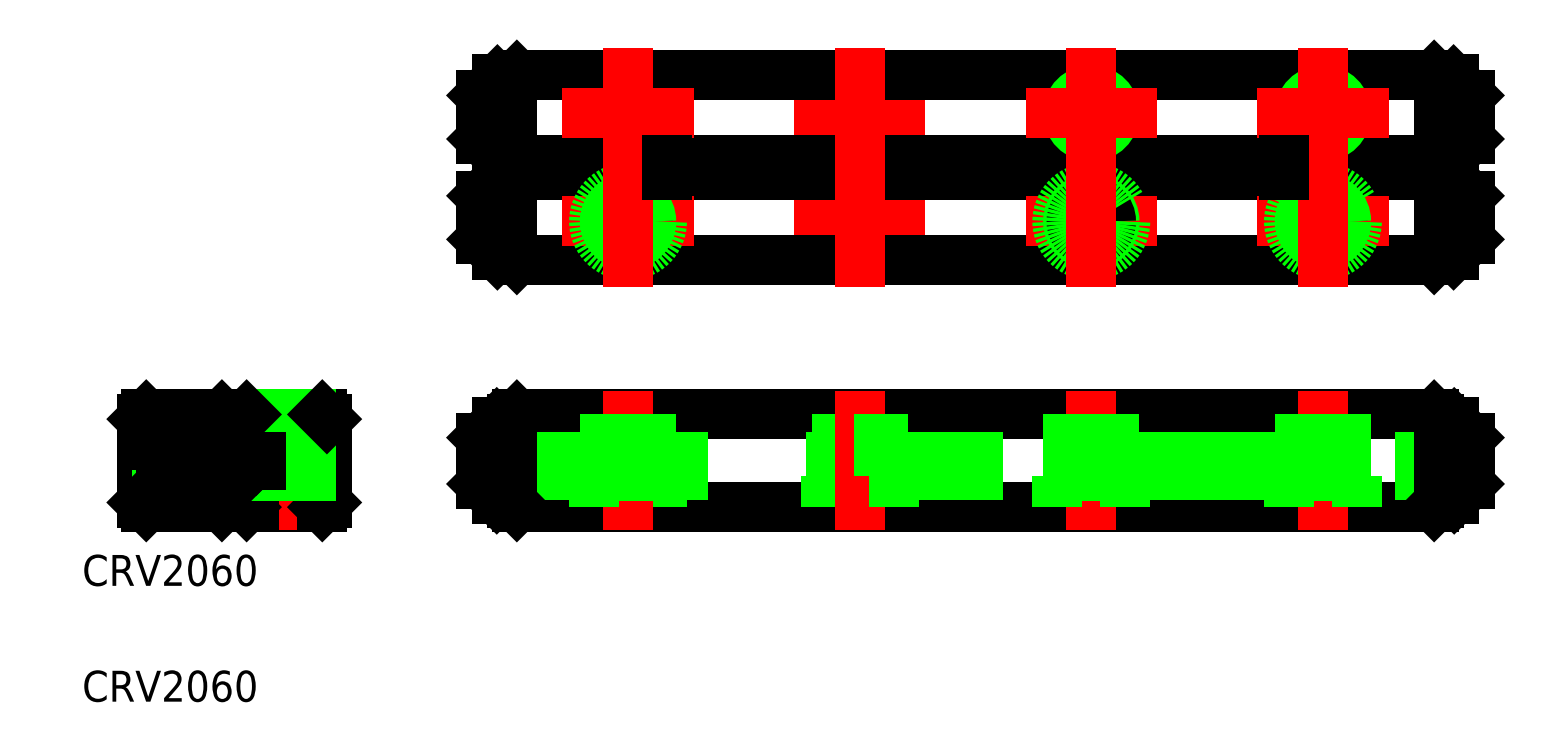
<metadata>
{"format":"dxf","ext":"dxf","renderer":"ezdxf+matplotlib","layout":"modelspace","background":"white","min_lineweight":24,"dpi":150}
</metadata>
<code>
0
SECTION
2
ENTITIES
0
TEXT
8
0
10
-25.85
20
-8.098
30
0
40
2
1
CRV2060
0
TEXT
8
0
10
-25.85
20
-15.6
30
0
40
2
1
CRV2060
0
CIRCLE
8
0
10
24.5
20
22.5
30
0
40
1.275
0
CIRCLE
8
0
10
24.5
20
22.5
30
0
40
2.2
0
CIRCLE
8
0
10
24.5
20
22.5
30
0
40
1.5
0
LINE
8
CENTER
10
20.25
20
22.5
30
0
11
28.75
21
22.5
31
0
0
CIRCLE
8
0
10
24.5
20
15.5
30
0
40
1.275
0
CIRCLE
8
0
10
24.5
20
15.5
30
0
40
1.5
0
CIRCLE
8
0
10
24.5
20
15.5
30
0
40
2.2
0
LINE
8
CENTER
10
20.25
20
15.5
30
0
11
28.75
21
15.5
31
0
0
LINE
8
0
10
22.3
20
-1
30
0
11
26.7
21
-1
31
0
0
LINE
8
0
10
2.3
20
25
30
0
11
61.7
21
25
31
0
0
LINE
8
0
10
2.3
20
19.5
30
0
11
61.7
21
19.5
31
0
0
LINE
8
0
10
2.3
20
13
30
0
11
61.7
21
13
31
0
0
LINE
8
0
10
2.3
20
18.5
30
0
11
61.7
21
18.5
31
0
0
LINE
8
0
10
2
20
0.914
30
0
11
62
21
0.914
31
0
0
LINE
8
0
10
2.3
20
3
30
0
11
61.7
21
3
31
0
0
LINE
8
0
10
2
20
0.25
30
0
11
62
21
0.25
31
0
0
LINE
8
0
10
2
20
-0.25
30
0
11
62
21
-0.25
31
0
0
LINE
8
0
10
2.3
20
-3
30
0
11
61.7
21
-3
31
0
0
LINE
8
0
10
2
20
-0.914
30
0
11
62
21
-0.914
31
0
0
LINE
8
0
10
0
20
1.5
30
0
11
1
21
2.5
31
0
0
LINE
8
0
10
0
20
-1.5
30
0
11
1
21
-2.5
31
0
0
LINE
8
0
10
-10.3
20
-3
30
0
11
-15.2
21
-3
31
0
0
LINE
8
0
10
-10.3
20
-1
30
0
11
-14.7
21
-1
31
0
0
LINE
8
0
10
-10.3
20
3
30
0
11
-15.2
21
3
31
0
0
LINE
8
CENTER
10
-19.5
20
4.5
30
0
11
-19.5
21
-4.5
31
0
0
LINE
8
CENTER
10
-12.5
20
-4.5
30
0
11
-12.5
21
4.5
31
0
0
LINE
8
0
10
-18.22
20
1
30
0
11
-18.22
21
-3
31
0
0
LINE
8
0
10
-18
20
1
30
0
11
-18
21
-3
31
0
0
LINE
8
0
10
-16.5
20
-0.914
30
0
11
-16.5
21
-2.7
31
0
0
LINE
8
0
10
-14.7
20
-3
30
0
11
-14.7
21
-1
31
0
0
LINE
8
0
10
-15.5
20
-2.7
30
0
11
-15.5
21
-0.914
31
0
0
LINE
8
0
10
-22
20
2.7
30
0
11
-22
21
-2.7
31
0
0
LINE
8
0
10
-21
20
1
30
0
11
-21
21
-3
31
0
0
LINE
8
0
10
-20.77
20
1
30
0
11
-20.77
21
-3
31
0
0
LINE
8
0
10
-21.7
20
-3
30
0
11
-16.8
21
-3
31
0
0
LINE
8
0
10
-22
20
-2.7
30
0
11
-21.7
21
-3
31
0
0
LINE
8
0
10
-15.2
20
-3
30
0
11
-15.5
21
-2.7
31
0
0
LINE
8
0
10
-16.8
20
-3
30
0
11
-16.5
21
-2.7
31
0
0
LINE
8
CENTER
10
-17.07
20
-1.07
30
0
11
-16
21
-3.55e-14
31
0
0
LINE
8
CENTER
10
-17.11
20
1.11
30
0
11
-16
21
-3.55e-14
31
0
0
LINE
8
0
10
-17.41
20
-3.55e-14
30
0
11
-16
21
1.414
31
0
0
LINE
8
0
10
-17.41
20
-3.55e-14
30
0
11
-16
21
-1.414
31
0
0
LINE
8
0
10
-21.7
20
3
30
0
11
-16.8
21
3
31
0
0
LINE
8
0
10
-17.3
20
3
30
0
11
-17.3
21
1
31
0
0
LINE
8
0
10
-21.7
20
3
30
0
11
-21.7
21
1
31
0
0
LINE
8
0
10
-21.7
20
1
30
0
11
-17.3
21
1
31
0
0
LINE
8
0
10
-17.7
20
-0.25
30
0
11
-17.16
21
-0.25
31
0
0
LINE
8
0
10
-17.7
20
0.25
30
0
11
-17.16
21
0.25
31
0
0
LINE
8
0
10
-17.7
20
0.25
30
0
11
-17.7
21
-0.25
31
0
0
LINE
8
0
10
-22
20
2.7
30
0
11
-21.7
21
3
31
0
0
LINE
8
0
10
-20.47
20
3
30
0
11
-20.47
21
3
31
0
0
LINE
8
0
10
-19.25
20
3
30
0
11
-19.25
21
3
31
0
0
LINE
8
0
10
-11.22
20
-1
30
0
11
-11.22
21
3
31
0
0
LINE
8
0
10
-13.77
20
-1
30
0
11
-13.77
21
3
31
0
0
LINE
8
0
10
-15.5
20
0.914
30
0
11
-15.5
21
2.7
31
0
0
LINE
8
0
10
-14
20
-1
30
0
11
-14
21
3
31
0
0
LINE
8
0
10
-16.5
20
2.7
30
0
11
-16.5
21
0.914
31
0
0
LINE
8
0
10
-14.3
20
0.25
30
0
11
-14.84
21
0.25
31
0
0
LINE
8
0
10
-14.3
20
-0.25
30
0
11
-14.84
21
-0.25
31
0
0
LINE
8
0
10
-14.3
20
-0.25
30
0
11
-14.3
21
0.25
31
0
0
LINE
8
CENTER
10
-14.93
20
1.07
30
0
11
-16
21
-3.55e-14
31
0
0
LINE
8
0
10
-14.59
20
-3.55e-14
30
0
11
-16
21
1.414
31
0
0
LINE
8
CENTER
10
-14.89
20
-1.11
30
0
11
-16
21
-3.55e-14
31
0
0
LINE
8
0
10
-14.59
20
-3.55e-14
30
0
11
-16
21
-1.414
31
0
0
LINE
8
0
10
-15.2
20
3
30
0
11
-15.5
21
2.7
31
0
0
LINE
8
0
10
-16.8
20
3
30
0
11
-16.5
21
2.7
31
0
0
LINE
8
0
10
-10
20
-2.7
30
0
11
-10
21
2.7
31
0
0
LINE
8
0
10
-10.3
20
-3
30
0
11
-10.3
21
-1
31
0
0
LINE
8
0
10
-10
20
-2.7
30
0
11
-10.3
21
-3
31
0
0
LINE
8
0
10
-11
20
-1
30
0
11
-11
21
3
31
0
0
LINE
8
0
10
-10
20
2.7
30
0
11
-10.3
21
3
31
0
0
LINE
8
0
10
0
20
1.5
30
0
11
0
21
-1.5
31
0
0
LINE
8
0
10
11.7
20
-3
30
0
11
11.7
21
-1
31
0
0
LINE
8
CENTER
10
9.5
20
-4.5
30
0
11
9.5
21
4.5
31
0
0
LINE
8
0
10
7.3
20
-3
30
0
11
7.3
21
-1
31
0
0
LINE
8
0
10
2
20
2.7
30
0
11
2
21
-2.7
31
0
0
LINE
8
0
10
2
20
-2.7
30
0
11
2.3
21
-3
31
0
0
LINE
8
0
10
1
20
-2.5
30
0
11
2
21
-2.5
31
0
0
LINE
8
0
10
1
20
2.5
30
0
11
2
21
2.5
31
0
0
LINE
8
0
10
2
20
2.7
30
0
11
2.3
21
3
31
0
0
LINE
8
0
10
11
20
-1
30
0
11
11
21
3
31
0
0
LINE
8
0
10
10.78
20
-1
30
0
11
10.78
21
3
31
0
0
LINE
8
0
10
8
20
-1
30
0
11
8
21
3
31
0
0
LINE
8
0
10
8.225
20
-1
30
0
11
8.225
21
3
31
0
0
LINE
8
0
10
7.3
20
-1
30
0
11
11.7
21
-1
31
0
0
LINE
8
0
10
22.3
20
-3
30
0
11
22.3
21
-1
31
0
0
LINE
8
0
10
23.23
20
-1
30
0
11
23.23
21
3
31
0
0
LINE
8
0
10
23
20
-1
30
0
11
23
21
3
31
0
0
LINE
8
0
10
5.68e-14
20
23.66
30
0
11
1.04
21
24.7
31
0
0
LINE
8
0
10
5.68e-14
20
20.84
30
0
11
1.04
21
19.8
31
0
0
LINE
8
0
10
5.68e-14
20
17.16
30
0
11
1.04
21
18.2
31
0
0
LINE
8
0
10
5.68e-14
20
14.34
30
0
11
1.04
21
13.3
31
0
0
LINE
8
0
10
5.68e-14
20
20.84
30
0
11
5.68e-14
21
23.66
31
0
0
LINE
8
0
10
5.68e-14
20
14.34
30
0
11
5.68e-14
21
17.16
31
0
0
CIRCLE
8
0
10
9.5
20
22.5
30
0
40
1.275
0
CIRCLE
8
0
10
9.5
20
22.5
30
0
40
1.5
0
CIRCLE
8
0
10
9.5
20
22.5
30
0
40
2.2
0
LINE
8
CENTER
10
9.5
20
26.75
30
0
11
9.5
21
17.75
31
0
0
LINE
8
0
10
2
20
19.8
30
0
11
2
21
24.7
31
0
0
LINE
8
CENTER
10
5.25
20
22.5
30
0
11
13.75
21
22.5
31
0
0
LINE
8
CENTER
10
5.25
20
15.5
30
0
11
13.75
21
15.5
31
0
0
CIRCLE
8
0
10
9.5
20
15.5
30
0
40
1.275
0
CIRCLE
8
0
10
9.5
20
15.5
30
0
40
1.5
0
CIRCLE
8
0
10
9.5
20
15.5
30
0
40
2.2
0
LINE
8
CENTER
10
9.5
20
20.25
30
0
11
9.5
21
11.25
31
0
0
LINE
8
0
10
2
20
13.3
30
0
11
2
21
18.2
31
0
0
LINE
8
0
10
2
20
13.3
30
0
11
2.3
21
13
31
0
0
LINE
8
0
10
1.04
20
13.3
30
0
11
2
21
13.3
31
0
0
LINE
8
0
10
2
20
18.2
30
0
11
2.3
21
18.5
31
0
0
LINE
8
0
10
1.04
20
18.2
30
0
11
2
21
18.2
31
0
0
LINE
8
0
10
1.04
20
19.8
30
0
11
2
21
19.8
31
0
0
LINE
8
0
10
2
20
19.8
30
0
11
2.3
21
19.5
31
0
0
LINE
8
0
10
12
20
18.5
30
0
11
12
21
19.5
31
0
0
LINE
8
0
10
2
20
24.7
30
0
11
2.3
21
25
31
0
0
LINE
8
0
10
1.04
20
24.7
30
0
11
2
21
24.7
31
0
0
LINE
8
CENTER
10
24.5
20
-4.5
30
0
11
24.5
21
4.5
31
0
0
LINE
8
0
10
26.7
20
-3
30
0
11
26.7
21
-1
31
0
0
LINE
8
0
10
26
20
-1
30
0
11
26
21
3
31
0
0
LINE
8
0
10
25.78
20
-1
30
0
11
25.78
21
3
31
0
0
LINE
8
CENTER
10
39.5
20
-4.5
30
0
11
39.5
21
4.5
31
0
0
LINE
8
0
10
41.7
20
-3
30
0
11
41.7
21
-1
31
0
0
LINE
8
0
10
37.3
20
-3
30
0
11
37.3
21
-1
31
0
0
LINE
8
0
10
37.3
20
-1
30
0
11
41.7
21
-1
31
0
0
LINE
8
0
10
40.78
20
-1
30
0
11
40.78
21
3
31
0
0
LINE
8
0
10
41
20
-1
30
0
11
41
21
3
31
0
0
LINE
8
0
10
38.23
20
-1
30
0
11
38.23
21
3
31
0
0
LINE
8
0
10
38
20
-1
30
0
11
38
21
3
31
0
0
LINE
8
CENTER
10
54.5
20
-4.5
30
0
11
54.5
21
4.5
31
0
0
LINE
8
0
10
52.3
20
-3
30
0
11
52.3
21
-1
31
0
0
LINE
8
0
10
56.7
20
-3
30
0
11
56.7
21
-1
31
0
0
LINE
8
0
10
56.7
20
-1
30
0
11
52.3
21
-1
31
0
0
LINE
8
0
10
56
20
-1
30
0
11
56
21
3
31
0
0
LINE
8
0
10
53
20
-1
30
0
11
53
21
3
31
0
0
LINE
8
0
10
53.23
20
-1
30
0
11
53.23
21
3
31
0
0
LINE
8
0
10
55.78
20
-1
30
0
11
55.78
21
3
31
0
0
LINE
8
0
10
64
20
-1.5
30
0
11
63
21
-2.5
31
0
0
LINE
8
0
10
62
20
2.7
30
0
11
62
21
-2.7
31
0
0
LINE
8
0
10
63
20
-2.5
30
0
11
62
21
-2.5
31
0
0
LINE
8
0
10
62
20
-2.7
30
0
11
61.7
21
-3
31
0
0
LINE
8
0
10
63
20
2.5
30
0
11
62
21
2.5
31
0
0
LINE
8
0
10
64
20
1.5
30
0
11
63
21
2.5
31
0
0
LINE
8
0
10
64
20
1.5
30
0
11
64
21
-1.5
31
0
0
LINE
8
0
10
62
20
2.7
30
0
11
61.7
21
3
31
0
0
CIRCLE
8
0
10
39.5
20
22.5
30
0
40
2.2
0
CIRCLE
8
0
10
39.5
20
22.5
30
0
40
1.275
0
CIRCLE
8
0
10
39.5
20
22.5
30
0
40
1.5
0
LINE
8
CENTER
10
39.5
20
26.75
30
0
11
39.5
21
17.75
31
0
0
LINE
8
CENTER
10
24.5
20
26.75
30
0
11
24.5
21
17.75
31
0
0
LINE
8
CENTER
10
35.25
20
22.5
30
0
11
43.75
21
22.5
31
0
0
LINE
8
CENTER
10
35.25
20
15.5
30
0
11
43.75
21
15.5
31
0
0
LINE
8
CENTER
10
24.5
20
20.25
30
0
11
24.5
21
11.25
31
0
0
CIRCLE
8
0
10
39.5
20
15.5
30
0
40
1.5
0
CIRCLE
8
0
10
39.5
20
15.5
30
0
40
1.275
0
CIRCLE
8
0
10
39.5
20
15.5
30
0
40
2.2
0
LINE
8
CENTER
10
39.5
20
20.25
30
0
11
39.5
21
11.25
31
0
0
LINE
8
0
10
64
20
20.84
30
0
11
64
21
23.66
31
0
0
LINE
8
0
10
62
20
19.8
30
0
11
62
21
24.7
31
0
0
CIRCLE
8
0
10
54.5
20
22.5
30
0
40
1.275
0
CIRCLE
8
0
10
54.5
20
22.5
30
0
40
2.2
0
CIRCLE
8
0
10
54.5
20
22.5
30
0
40
1.5
0
LINE
8
CENTER
10
54.5
20
26.75
30
0
11
54.5
21
17.75
31
0
0
LINE
8
CENTER
10
50.25
20
22.5
30
0
11
58.75
21
22.5
31
0
0
LINE
8
CENTER
10
50.25
20
15.5
30
0
11
58.75
21
15.5
31
0
0
CIRCLE
8
0
10
54.5
20
15.5
30
0
40
1.275
0
CIRCLE
8
0
10
54.5
20
15.5
30
0
40
1.5
0
CIRCLE
8
0
10
54.5
20
15.5
30
0
40
2.2
0
LINE
8
CENTER
10
54.5
20
20.25
30
0
11
54.5
21
11.25
31
0
0
LINE
8
0
10
51.96
20
18.5
30
0
11
51.96
21
19.5
31
0
0
LINE
8
0
10
64
20
14.34
30
0
11
64
21
17.16
31
0
0
LINE
8
0
10
62
20
13.3
30
0
11
62
21
18.2
31
0
0
LINE
8
0
10
62
20
13.3
30
0
11
61.7
21
13
31
0
0
LINE
8
0
10
62.96
20
13.3
30
0
11
62
21
13.3
31
0
0
LINE
8
0
10
64
20
14.34
30
0
11
62.96
21
13.3
31
0
0
LINE
8
0
10
64
20
17.16
30
0
11
62.96
21
18.2
31
0
0
LINE
8
0
10
62
20
18.2
30
0
11
61.7
21
18.5
31
0
0
LINE
8
0
10
62.96
20
18.2
30
0
11
62
21
18.2
31
0
0
LINE
8
0
10
64
20
20.84
30
0
11
62.96
21
19.8
31
0
0
LINE
8
0
10
62.96
20
19.8
30
0
11
62
21
19.8
31
0
0
LINE
8
0
10
62
20
19.8
30
0
11
61.7
21
19.5
31
0
0
LINE
8
0
10
64
20
23.66
30
0
11
62.96
21
24.7
31
0
0
LINE
8
0
10
62
20
24.7
30
0
11
61.7
21
25
31
0
0
LINE
8
0
10
62.96
20
24.7
30
0
11
62
21
24.7
31
0
0
ENDSEC
0
EOF

</code>
